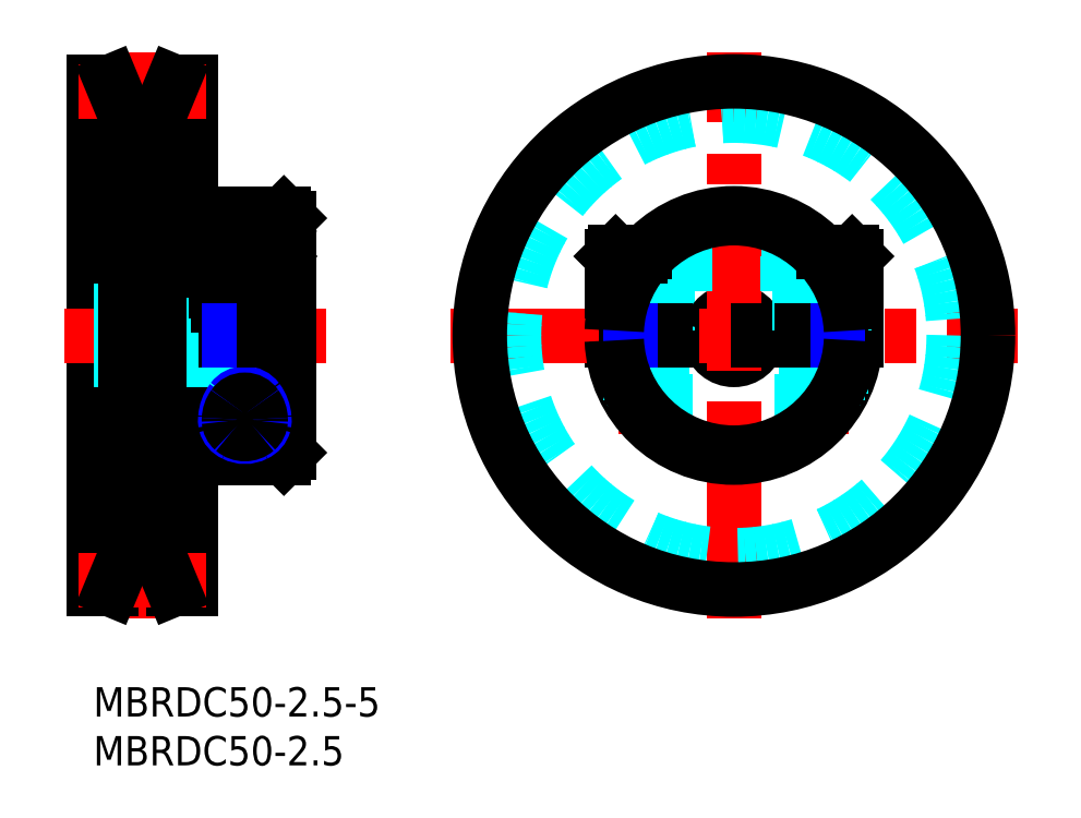
<metadata>
{"format":"dxf","ext":"dxf","renderer":"ezdxf+matplotlib","layout":"modelspace","background":"white","min_lineweight":24,"dpi":150}
</metadata>
<code>
0
SECTION
2
ENTITIES
0
INSERT
8
MSM_CONTINUOUS
2
*U2
10
0
20
0
30
0
0
INSERT
8
MSM_CONTINUOUS
2
*U3
10
0
20
0
30
0
0
LINE
8
MSM_CONTINUOUS
10
8.164
20
62
30
0
11
8.164
21
10
31
0
0
LINE
8
MSM_CONTINUOUS
10
1.836
20
62
30
0
11
1.836
21
10
31
0
0
LINE
8
MSM_CONTINUOUS
10
10
20
62
30
0
11
8.164
21
62
31
0
0
LINE
8
MSM_CONTINUOUS
10
0
20
62
30
0
11
1.836
21
62
31
0
0
LINE
8
MSM_CONTINUOUS
10
10
20
10
30
0
11
10
21
62
31
0
0
LINE
8
MSM_CONTINUOUS
10
0
20
10
30
0
11
0
21
62
31
0
0
LINE
8
MSM_CENTER
10
-1.5
20
61
30
0
11
11.5
21
61
31
0
0
LINE
8
MSM_CENTER
10
-3
20
36
30
0
11
23.87
21
36
31
0
0
LINE
8
MSM_CENTER
10
5
20
7
30
0
11
5
21
65
31
0
0
LINE
8
MSM_CONTINUOUS
10
1.836
20
62
30
0
11
3.286
21
58.5
31
0
0
LINE
8
MSM_CONTINUOUS
10
8.164
20
62
30
0
11
6.714
21
58.5
31
0
0
LINE
8
MSM_CONTINUOUS
10
3.286
20
58.5
30
0
11
6.714
21
58.5
31
0
0
LINE
8
MSM_CONTINUOUS
10
10
20
10
30
0
11
8.164
21
10
31
0
0
LINE
8
MSM_CONTINUOUS
10
0
20
10
30
0
11
1.836
21
10
31
0
0
LINE
8
MSM_CENTER
10
-1.5
20
11
30
0
11
11.5
21
11
31
0
0
LINE
8
MSM_CONTINUOUS
10
1.836
20
10
30
0
11
3.286
21
13.5
31
0
0
LINE
8
MSM_CONTINUOUS
10
8.164
20
10
30
0
11
6.714
21
13.5
31
0
0
LINE
8
MSM_CONTINUOUS
10
3.286
20
13.5
30
0
11
6.714
21
13.5
31
0
0
LINE
8
MSM_CONTINUOUS
10
19.5
20
48.5
30
0
11
20
21
48
31
0
0
LINE
8
MSM_CONTINUOUS
10
20
20
48
30
0
11
20
21
36.5
31
0
0
LINE
8
MSM_CONTINUOUS
10
11
20
48.5
30
0
11
11
21
36.5
31
0
0
LINE
8
MSM_CONTINUOUS
10
11
20
36.5
30
0
11
20
21
36.5
31
0
0
LINE
8
MSM_CONTINUOUS
10
10
20
35.5
30
0
11
20
21
35.5
31
0
0
LINE
8
MSM_CONTINUOUS
10
20
20
24
30
0
11
20
21
35.5
31
0
0
LINE
8
MSM_CENTER
10
18.57
20
27.33
30
0
11
12.43
21
27.33
31
0
0
LINE
8
MSM_CENTER
10
15.5
20
23.64
30
0
11
15.5
21
46.5
31
0
0
LINE
8
MSM_CONTINUOUS
10
19.5
20
23.5
30
0
11
20
21
24
31
0
0
LINE
8
MSM_CONTINUOUS
10
10
20
23.5
30
0
11
19.5
21
23.5
31
0
0
LINE
8
MSM_CONTINUOUS
10
11
20
48.5
30
0
11
19.5
21
48.5
31
0
0
LINE
8
MSM_CENTER
10
74.54
20
25.86
30
0
11
74.54
21
46.14
31
0
0
LINE
8
MSM_DASHED
10
70.54
20
40.5
30
0
11
70.54
21
47.46
31
0
0
LINE
8
MSM_DASHED
10
60.54
20
40.5
30
0
11
53.88
21
40.5
31
0
0
ARC
8
MSM_CONTINUOUS
10
65.54
20
36
30
0
40
2.5
50
191.5
51
348.5
0
LINE
8
MSM_DASHED
10
54.54
20
30.06
30
0
11
54.54
21
35.5
31
0
0
LINE
8
MSM_CONTINUOUS
10
53.05
20
35.5
30
0
11
63.09
21
35.5
31
0
0
LINE
8
MSM_CONTINUOUS
10
53.05
20
36.5
30
0
11
63.09
21
36.5
31
0
0
LINE
8
MSM_DASHED
10
58.79
20
36.5
30
0
11
58.79
21
40.5
31
0
0
LINE
8
MSM_DASHED
10
54.29
20
36.5
30
0
11
54.29
21
40.5
31
0
0
ARC
8
MSM_CONTINUOUS
10
65.54
20
36
30
0
40
2.5
50
11.54
51
168.5
0
LINE
8
MSM_CENTER
10
56.54
20
25.86
30
0
11
56.54
21
46.14
31
0
0
LINE
8
MSM_DASHED
10
58.54
20
25.64
30
0
11
58.54
21
35.5
31
0
0
LINE
8
MSM_CENTER
10
65.54
20
7
30
0
11
65.54
21
65
31
0
0
LINE
8
MSM_DASHED
10
60.54
20
40.5
30
0
11
60.54
21
47.46
31
0
0
LINE
8
MSM_CENTER
10
36.54
20
36
30
0
11
94.54
21
36
31
0
0
ARC
8
MSM_CONTINUOUS
10
65.54
20
36
30
0
40
12.5
50
182.3
51
357.7
0
ARC
8
MSM_CONTINUOUS
10
65.54
20
36
30
0
40
12.5
50
2.292
51
177.7
0
LINE
8
MSM_CONTINUOUS
10
78.03
20
36.5
30
0
11
67.99
21
36.5
31
0
0
LINE
8
MSM_CONTINUOUS
10
78.03
20
35.5
30
0
11
67.99
21
35.5
31
0
0
LINE
8
MSM_DASHED
10
11
20
38.5
30
0
11
20
21
38.5
31
0
0
LINE
8
MSM_DASHED
10
0
20
38.5
30
0
11
10
21
38.5
31
0
0
LINE
8
MSM_DASHED
10
0
20
33.5
30
0
11
20
21
33.5
31
0
0
LINE
8
MSM_CONTINUOUS
10
11.5
20
44.67
30
0
11
12.51
21
40.5
31
0
0
LINE
8
MSM_CONTINUOUS
10
19.5
20
48.5
30
0
11
19.5
21
36.5
31
0
0
LINE
8
MSM_CONTINUOUS
10
19.5
20
35.5
30
0
11
19.5
21
23.5
31
0
0
ARC
8
MSM_CONTINUOUS
10
15.5
20
38.95
30
0
40
8.506
50
79.05
51
100.9
0
ARC
8
MSM_CONTINUOUS
10
14.57
20
43.48
30
0
40
3.878
50
100.2
51
122
0
ARC
8
MSM_CONTINUOUS
10
13.67
20
45
30
0
40
2.113
50
123
51
156.8
0
ARC
8
MSM_CONTINUOUS
10
15.3
20
44.54
30
0
40
3.799
50
160.2
51
178
0
ARC
8
MSM_CONTINUOUS
10
16.43
20
43.48
30
0
40
3.878
50
57.99
51
79.82
0
ARC
8
MSM_CONTINUOUS
10
17.38
20
45.05
30
0
40
2.043
50
22.42
51
57.29
0
ARC
8
MSM_CONTINUOUS
10
15.95
20
44.57
30
0
40
3.556
50
1.651
51
20.77
0
LINE
8
MSM_CONTINUOUS
10
19.5
20
44.67
30
0
11
18.49
21
40.5
31
0
0
LINE
8
MSM_CONTINUOUS
10
18.49
20
40.5
30
0
11
12.51
21
40.5
31
0
0
LINE
8
MSM_CONTINUOUS
10
19
20
44.1
30
0
11
12
21
44.1
31
0
0
LINE
8
MSM_CONTINUOUS
10
18.6
20
44.5
30
0
11
19
21
44.1
31
0
0
LINE
8
MSM_CONTINUOUS
10
12
20
44.1
30
0
11
12.4
21
44.5
31
0
0
LINE
8
MSM_CONTINUOUS
10
12
20
44.1
30
0
11
12
21
42.62
31
0
0
LINE
8
MSM_CONTINUOUS
10
19
20
44.1
30
0
11
19
21
42.62
31
0
0
LINE
8
MSM_CONTINUOUS
10
18.6
20
44.5
30
0
11
12.4
21
44.5
31
0
0
LINE
8
MSM_DASHED
10
54.81
20
44.5
30
0
11
54.81
21
42.5
31
0
0
LINE
8
MSM_DASHED
10
55.68
20
44.5
30
0
11
55.68
21
42.5
31
0
0
LINE
8
MSM_DASHED
10
58.27
20
44.5
30
0
11
58.27
21
42.5
31
0
0
LINE
8
MSM_DASHED
10
57.41
20
44.5
30
0
11
57.41
21
42.5
31
0
0
LINE
8
MSM_DASHED
10
58.27
20
42.5
30
0
11
56.54
21
41.5
31
0
0
LINE
8
MSM_DASHED
10
54.54
20
40.5
30
0
11
54.92
21
39.84
31
0
0
LINE
8
MSM_DASHED
10
58.16
20
39.84
30
0
11
58.16
21
36.5
31
0
0
LINE
8
MSM_DASHED
10
54.92
20
39.84
30
0
11
54.92
21
36.5
31
0
0
LINE
8
MSM_DASHED
10
58.54
20
40.5
30
0
11
58.16
21
39.84
31
0
0
LINE
8
MSM_DASHED
10
54.54
20
30.88
30
0
11
58.54
21
30.88
31
0
0
LINE
8
MSM_DASHED
10
60.04
20
44.1
30
0
11
56.02
21
44.1
31
0
0
LINE
8
MSM_DASHED
10
59.64
20
44.5
30
0
11
60.04
21
44.1
31
0
0
LINE
8
MSM_CONTINUOUS
10
53.04
20
44.1
30
0
11
53.44
21
44.5
31
0
0
LINE
8
MSM_CONTINUOUS
10
53.04
20
44.1
30
0
11
53.04
21
40.5
31
0
0
LINE
8
MSM_DASHED
10
60.04
20
44.1
30
0
11
60.04
21
40.5
31
0
0
LINE
8
MSM_DASHED
10
58.54
20
39.84
30
0
11
54.54
21
39.84
31
0
0
LINE
8
MSM_DASHED
10
54.92
20
30.5
30
0
11
58.16
21
30.5
31
0
0
LINE
8
MSM_DASHED
10
59.64
20
44.5
30
0
11
56.38
21
44.5
31
0
0
LINE
8
MSM_DASHED
10
58.16
20
30.5
30
0
11
58.54
21
30.88
31
0
0
LINE
8
MSM_DASHED
10
54.54
20
30.88
30
0
11
54.92
21
30.5
31
0
0
LINE
8
MSM_DASHED
10
58.54
20
36.5
30
0
11
58.54
21
40.5
31
0
0
LINE
8
MSM_DASHED
10
58.16
20
35.5
30
0
11
58.16
21
25.91
31
0
0
LINE
8
MSM_DASHED
10
54.92
20
35.5
30
0
11
54.92
21
29.41
31
0
0
LINE
8
MSM_DASHED
10
54.54
20
36.5
30
0
11
54.54
21
40.5
31
0
0
LINE
8
MSM_CONTINUOUS
10
53.88
20
40.5
30
0
11
53.04
21
40.5
31
0
0
ARC
8
MSM_NARROW
10
15.5
20
28.45
30
0
40
1.614
50
36.49
51
143.5
0
ARC
8
MSM_NARROW
10
15.5
20
27.97
30
0
40
2.324
50
242.3
51
297.7
0
ARC
8
MSM_NARROW
10
15.8
20
27.33
30
0
40
2.3
50
174.4
51
189.6
0
ARC
8
MSM_NARROW
10
17.04
20
27.3
30
0
40
3.535
50
143.3
51
175.9
0
ARC
8
MSM_NARROW
10
15.07
20
27.36
30
0
40
1.591
50
195.4
51
246
0
ARC
8
MSM_NARROW
10
13.96
20
27.3
30
0
40
3.535
50
4.126
51
36.7
0
ARC
8
MSM_NARROW
10
15.93
20
27.36
30
0
40
1.591
50
294
51
344.6
0
ARC
8
MSM_NARROW
10
15.2
20
27.33
30
0
40
2.3
50
350.4
51
5.617
0
ARC
8
MSM_CONTINUOUS
10
15.5
20
28.03
30
0
40
1.382
50
33.74
51
146.3
0
ARC
8
MSM_CONTINUOUS
10
15.7
20
27.33
30
0
40
1.818
50
176.5
51
182.4
0
ARC
8
MSM_CONTINUOUS
10
16.29
20
27.37
30
0
40
2.412
50
143.7
51
178.3
0
ARC
8
MSM_CONTINUOUS
10
15.5
20
27.7
30
0
40
1.789
50
229.1
51
310.9
0
ARC
8
MSM_CONTINUOUS
10
15.22
20
27.35
30
0
40
1.341
50
184.4
51
228.5
0
ARC
8
MSM_CONTINUOUS
10
14.71
20
27.37
30
0
40
2.412
50
1.701
51
36.34
0
ARC
8
MSM_CONTINUOUS
10
15.78
20
27.35
30
0
40
1.341
50
311.5
51
355.6
0
ARC
8
MSM_CONTINUOUS
10
15.3
20
27.33
30
0
40
1.818
50
357.6
51
3.513
0
LINE
8
MSM_DASHED
10
56.54
20
41.5
30
0
11
54.81
21
42.5
31
0
0
LINE
8
MSM_DASHED
10
58.27
20
42.5
30
0
11
54.81
21
42.5
31
0
0
LINE
8
MSM_CONTINUOUS
10
53.04
20
44.1
30
0
11
56.02
21
44.1
31
0
0
LINE
8
MSM_CONTINUOUS
10
53.44
20
44.5
30
0
11
56.38
21
44.5
31
0
0
LINE
8
MSM_CONTINUOUS
10
13.5
20
36.5
30
0
11
13.5
21
35.5
31
0
0
LINE
8
MSM_NARROW
10
13.88
20
36.5
30
0
11
13.88
21
35.5
31
0
0
LINE
8
MSM_NARROW
10
17.12
20
36.5
30
0
11
17.12
21
35.5
31
0
0
LINE
8
MSM_CONTINUOUS
10
17.5
20
36.5
30
0
11
17.5
21
35.5
31
0
0
LINE
8
MSM_NARROW
10
58.16
20
36.5
30
0
11
58.16
21
35.5
31
0
0
LINE
8
MSM_CONTINUOUS
10
58.54
20
36.5
30
0
11
58.54
21
35.5
31
0
0
LINE
8
MSM_CONTINUOUS
10
54.54
20
36.5
30
0
11
54.54
21
35.5
31
0
0
LINE
8
MSM_NARROW
10
54.92
20
36.5
30
0
11
54.92
21
35.5
31
0
0
LINE
8
MSM_DASHED
10
70.54
20
40.5
30
0
11
77.2
21
40.5
31
0
0
LINE
8
MSM_DASHED
10
72.29
20
36.5
30
0
11
72.29
21
40.5
31
0
0
LINE
8
MSM_DASHED
10
76.79
20
36.5
30
0
11
76.79
21
40.5
31
0
0
LINE
8
MSM_DASHED
10
76.27
20
44.5
30
0
11
76.27
21
42.5
31
0
0
LINE
8
MSM_DASHED
10
75.41
20
44.5
30
0
11
75.41
21
42.5
31
0
0
LINE
8
MSM_DASHED
10
72.81
20
44.5
30
0
11
72.81
21
42.5
31
0
0
LINE
8
MSM_DASHED
10
73.68
20
44.5
30
0
11
73.68
21
42.5
31
0
0
LINE
8
MSM_DASHED
10
72.81
20
42.5
30
0
11
74.54
21
41.5
31
0
0
LINE
8
MSM_DASHED
10
76.54
20
40.5
30
0
11
76.16
21
39.84
31
0
0
LINE
8
MSM_DASHED
10
72.54
20
40.5
30
0
11
72.92
21
39.84
31
0
0
LINE
8
MSM_DASHED
10
76.54
20
30.88
30
0
11
72.54
21
30.88
31
0
0
LINE
8
MSM_DASHED
10
71.44
20
44.5
30
0
11
71.04
21
44.1
31
0
0
LINE
8
MSM_CONTINUOUS
10
78.04
20
44.1
30
0
11
77.64
21
44.5
31
0
0
LINE
8
MSM_CONTINUOUS
10
78.04
20
44.1
30
0
11
78.04
21
40.5
31
0
0
LINE
8
MSM_DASHED
10
71.04
20
44.1
30
0
11
71.04
21
40.5
31
0
0
LINE
8
MSM_DASHED
10
72.54
20
39.84
30
0
11
76.54
21
39.84
31
0
0
LINE
8
MSM_DASHED
10
76.16
20
30.5
30
0
11
72.92
21
30.5
31
0
0
LINE
8
MSM_DASHED
10
72.92
20
30.5
30
0
11
72.54
21
30.88
31
0
0
LINE
8
MSM_DASHED
10
76.54
20
30.88
30
0
11
76.16
21
30.5
31
0
0
LINE
8
MSM_DASHED
10
72.54
20
36.5
30
0
11
72.54
21
40.5
31
0
0
LINE
8
MSM_DASHED
10
72.54
20
25.64
30
0
11
72.54
21
35.5
31
0
0
LINE
8
MSM_DASHED
10
72.92
20
35.5
30
0
11
72.92
21
25.91
31
0
0
LINE
8
MSM_DASHED
10
76.16
20
35.5
30
0
11
76.16
21
29.41
31
0
0
LINE
8
MSM_DASHED
10
72.92
20
39.84
30
0
11
72.92
21
36.5
31
0
0
LINE
8
MSM_DASHED
10
76.16
20
39.84
30
0
11
76.16
21
36.5
31
0
0
LINE
8
MSM_DASHED
10
76.54
20
36.5
30
0
11
76.54
21
40.5
31
0
0
LINE
8
MSM_DASHED
10
76.54
20
30.06
30
0
11
76.54
21
35.5
31
0
0
LINE
8
MSM_CONTINUOUS
10
77.2
20
40.5
30
0
11
78.04
21
40.5
31
0
0
LINE
8
MSM_DASHED
10
76.27
20
42.5
30
0
11
72.81
21
42.5
31
0
0
LINE
8
MSM_DASHED
10
76.27
20
42.5
30
0
11
74.54
21
41.5
31
0
0
LINE
8
MSM_DASHED
10
71.44
20
44.5
30
0
11
74.71
21
44.5
31
0
0
LINE
8
MSM_CONTINUOUS
10
78.04
20
44.1
30
0
11
75.06
21
44.1
31
0
0
LINE
8
MSM_DASHED
10
71.04
20
44.1
30
0
11
75.06
21
44.1
31
0
0
LINE
8
MSM_CONTINUOUS
10
77.64
20
44.5
30
0
11
74.71
21
44.5
31
0
0
LINE
8
MSM_NARROW
10
72.92
20
36.5
30
0
11
72.92
21
35.5
31
0
0
LINE
8
MSM_CONTINUOUS
10
72.54
20
36.5
30
0
11
72.54
21
35.5
31
0
0
LINE
8
MSM_CONTINUOUS
10
76.54
20
36.5
30
0
11
76.54
21
35.5
31
0
0
LINE
8
MSM_NARROW
10
76.16
20
36.5
30
0
11
76.16
21
35.5
31
0
0
ARC
8
MSM_CONTINUOUS
10
65.54
20
36
30
0
40
12
50
182.4
51
357.6
0
ARC
8
MSM_CONTINUOUS
10
65.54
20
36
30
0
40
12
50
2.388
51
177.6
0
CIRCLE
8
MSM_DASHED
10
65.54
20
36
30
0
40
22.5
0
CIRCLE
8
MSM_CONTINUOUS
10
65.54
20
36
30
0
40
26
0
LINE
8
MSM_CONTINUOUS
10
3.286
20
13.5
30
0
11
3.286
21
58.5
31
0
0
LINE
8
MSM_CONTINUOUS
10
6.714
20
13.5
30
0
11
6.714
21
58.5
31
0
0
ENDSEC
0
EOF

</code>
